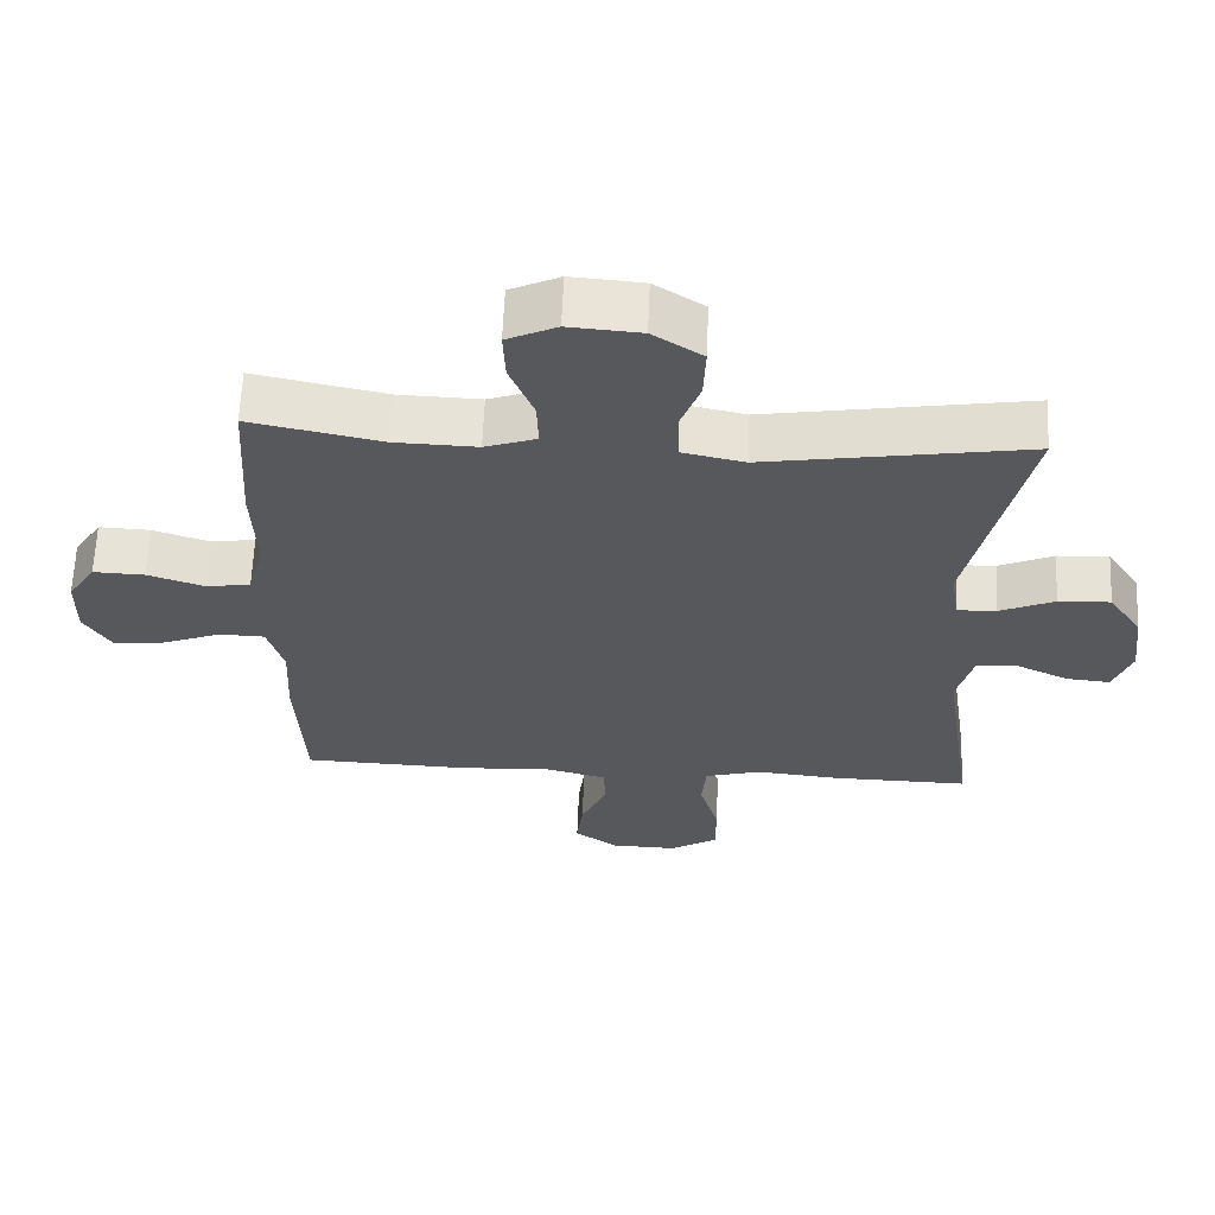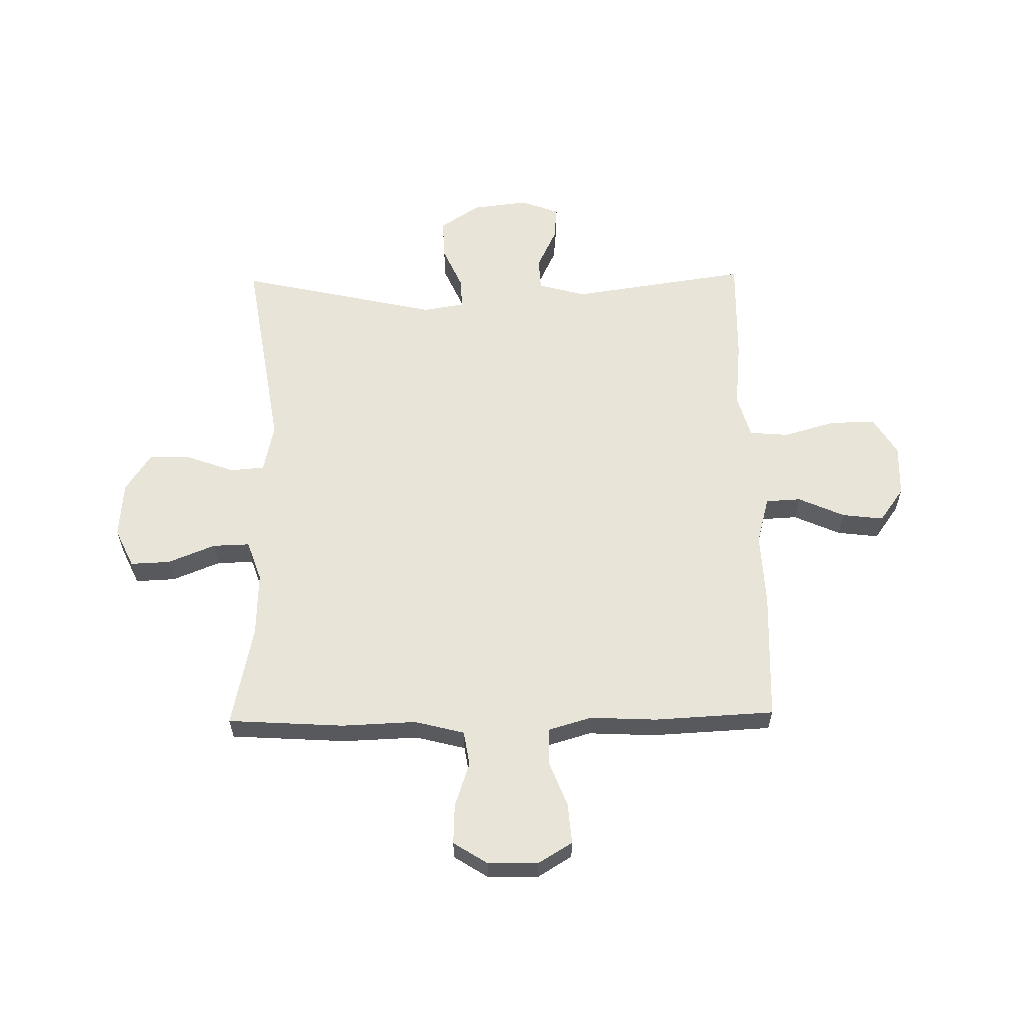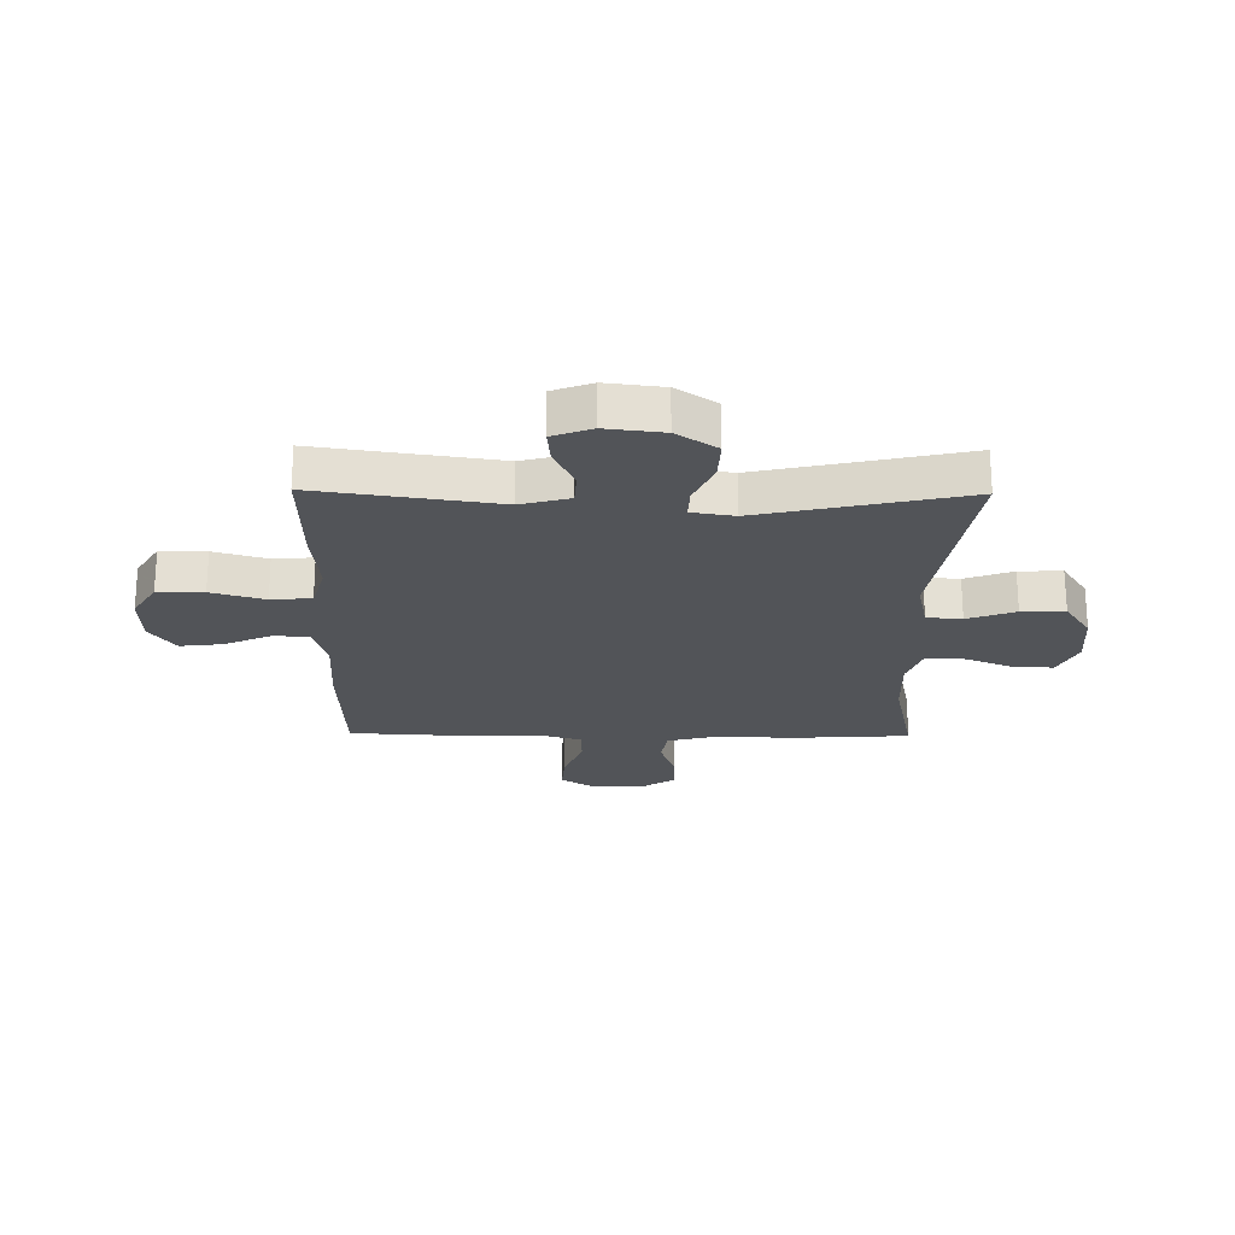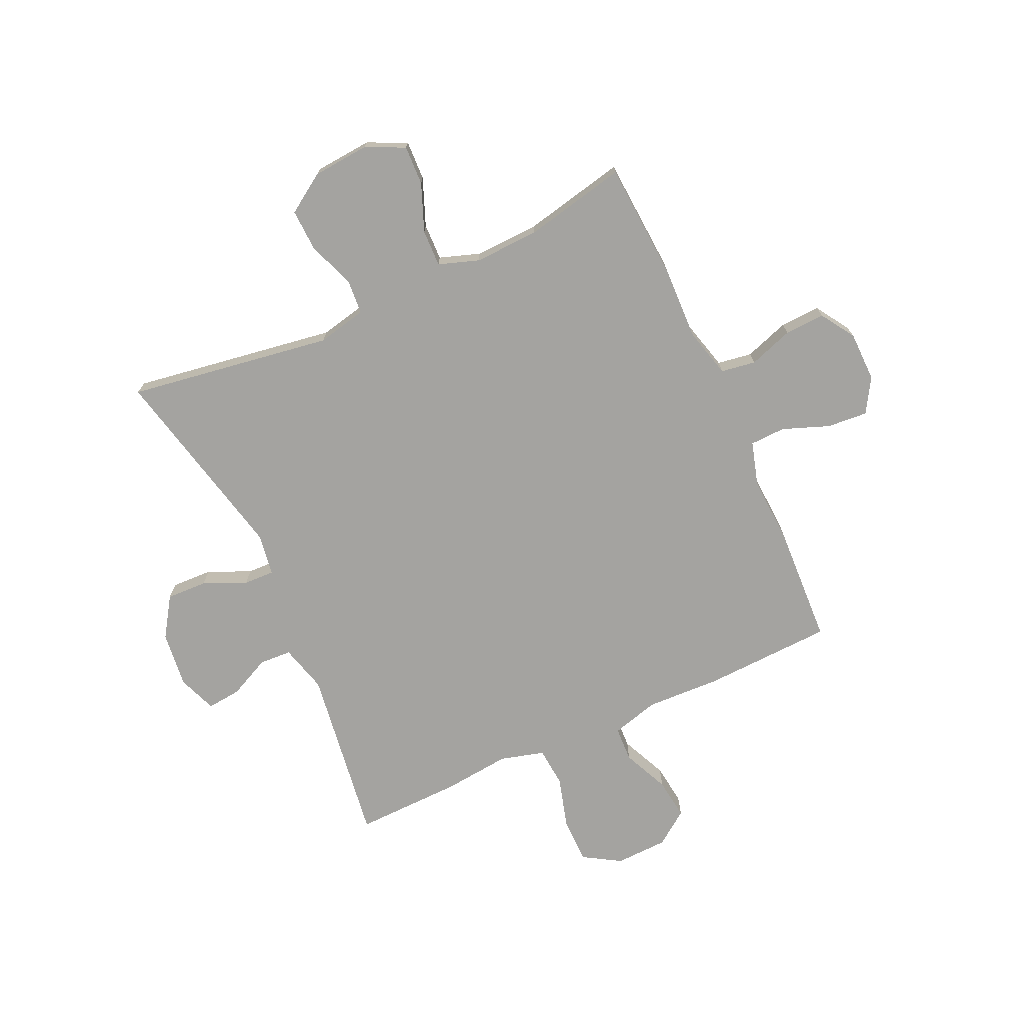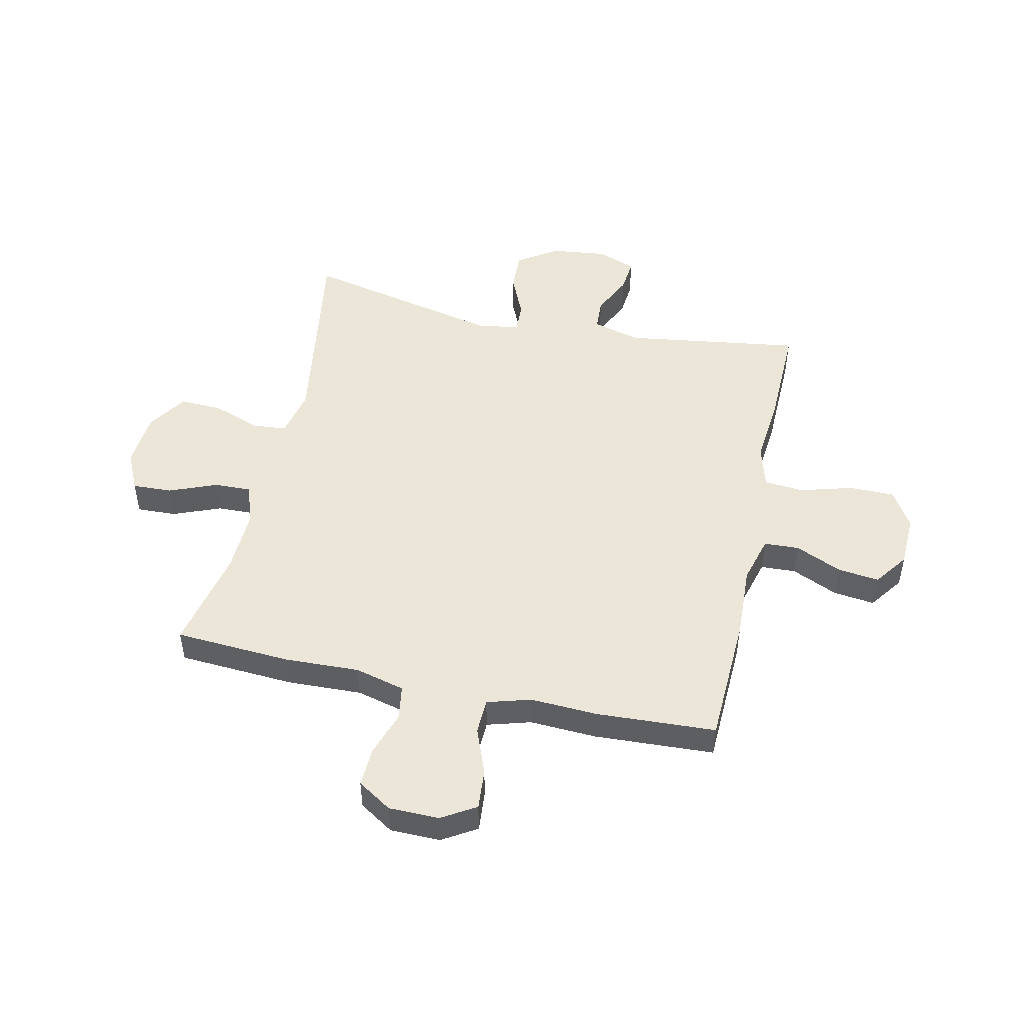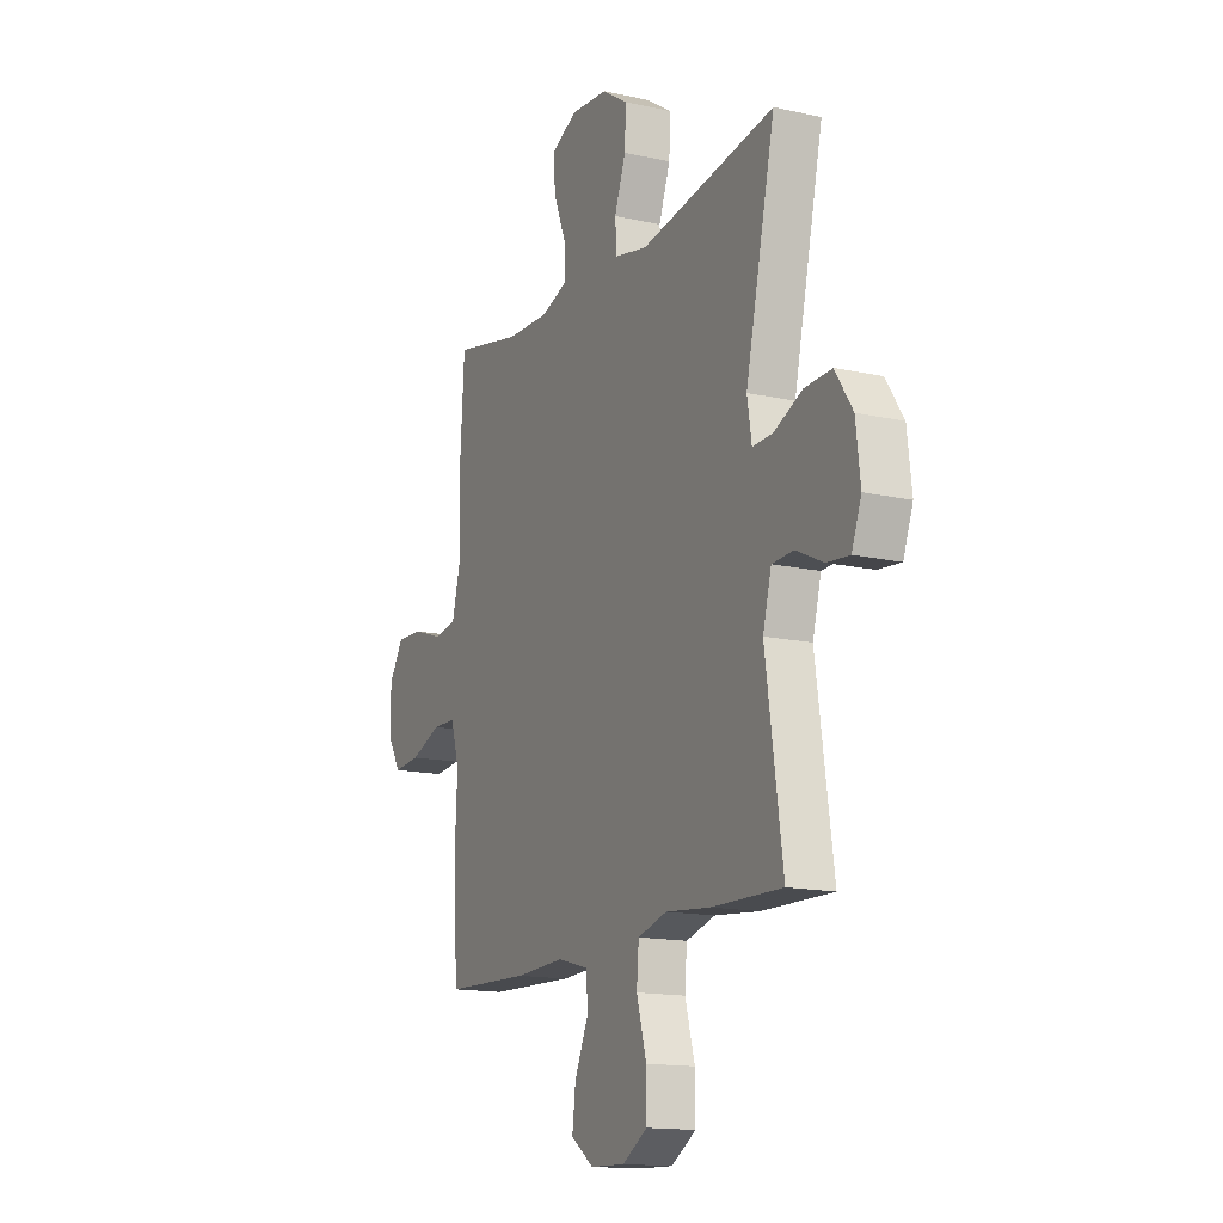
<metadata>
{"format":"obj","ext":"obj","renderer":"f3d","projection":"perspective","resolution":1024,"background":"white","views":[{"elev":62.3,"azim":-177.7,"up":"+Z"},{"elev":59.9,"azim":89.0,"up":"+Y"},{"elev":-22.9,"azim":-90.8,"up":"+Y"},{"elev":-72.8,"azim":24.8,"up":"+Y"},{"elev":48.9,"azim":102.4,"up":"+Y"},{"elev":-14.9,"azim":-115.8,"up":"+Z"}]}
</metadata>
<code>
v 0.5 0.07 -0.5
v 0.267 0.07 -0.509
v 0.134 0.07 -0.503
v 0.049 0.07 -0.526
v 0.046 0.07 -0.589
v 0.083 0.07 -0.672
v 0.092 0.07 -0.746
v 0.031 0.07 -0.79
v -0.063 0.07 -0.793
v -0.13 0.07 -0.752
v -0.13 0.07 -0.671
v -0.103 0.07 -0.577
v -0.109 0.07 -0.506
v -0.188 0.07 -0.484
v -0.309 0.07 -0.496
v -0.5 0.07 -0.5
v -0.454 0.07 -0.183
v -0.477 0.07 -0.097
v -0.535 0.07 -0.094
v -0.609 0.07 -0.129
v -0.67 0.07 -0.135
v -0.696 0.07 -0.066
v -0.684 0.07 0.035
v -0.637 0.07 0.106
v -0.564 0.07 0.103
v -0.487 0.07 0.069
v -0.432 0.07 0.067
v -0.42 0.07 0.142
v -0.5 0.07 0.5
v -0.133 0.07 0.442
v -0.045 0.07 0.461
v -0.04 0.07 0.523
v -0.071 0.07 0.607
v -0.074 0.07 0.683
v -0.004 0.07 0.729
v 0.097 0.07 0.737
v 0.167 0.07 0.704
v 0.164 0.07 0.633
v 0.13 0.07 0.548
v 0.128 0.07 0.482
v 0.2 0.07 0.457
v 0.316 0.07 0.461
v 0.5 0.07 0.5
v 0.513 0.07 0.292
v 0.508 0.07 0.158
v 0.531 0.07 0.069
v 0.593 0.07 0.059
v 0.673 0.07 0.086
v 0.745 0.07 0.089
v 0.784 0.07 0.028
v 0.785 0.07 -0.062
v 0.748 0.07 -0.123
v 0.675 0.07 -0.117
v 0.592 0.07 -0.085
v 0.528 0.07 -0.087
v 0.505 0.07 -0.165
v 0.511 0.07 -0.285
v 0.5 0 -0.5
v 0.267 0 -0.509
v 0.134 0 -0.503
v 0.049 0 -0.526
v 0.046 0 -0.589
v 0.083 0 -0.672
v 0.092 0 -0.746
v 0.031 0 -0.79
v -0.063 0 -0.793
v -0.13 0 -0.752
v -0.13 0 -0.671
v -0.103 0 -0.577
v -0.109 0 -0.506
v -0.188 0 -0.484
v -0.309 0 -0.496
v -0.5 0 -0.5
v -0.454 0 -0.183
v -0.477 0 -0.097
v -0.535 0 -0.094
v -0.609 0 -0.129
v -0.67 0 -0.135
v -0.696 0 -0.066
v -0.684 0 0.035
v -0.637 0 0.106
v -0.564 0 0.103
v -0.487 0 0.069
v -0.432 0 0.067
v -0.42 0 0.142
v -0.5 0 0.5
v -0.133 0 0.442
v -0.045 0 0.461
v -0.04 0 0.523
v -0.071 0 0.607
v -0.074 0 0.683
v -0.004 0 0.729
v 0.097 0 0.737
v 0.167 0 0.704
v 0.164 0 0.633
v 0.13 0 0.548
v 0.128 0 0.482
v 0.2 0 0.457
v 0.316 0 0.461
v 0.5 0 0.5
v 0.513 0 0.292
v 0.508 0 0.158
v 0.531 0 0.069
v 0.593 0 0.059
v 0.673 0 0.086
v 0.745 0 0.089
v 0.784 0 0.028
v 0.785 0 -0.062
v 0.748 0 -0.123
v 0.675 0 -0.117
v 0.592 0 -0.085
v 0.528 0 -0.087
v 0.505 0 -0.165
v 0.511 0 -0.285
f 56 57 1 2
f 55 56 2 3
f 51 52 53 54
f 51 54 55
f 50 51 55
f 47 48 49 50
f 46 47 50 55
f 45 46 55 3
f 42 43 44 45
f 41 42 45 3
f 36 37 38 39
f 36 39 40
f 35 36 40
f 32 33 34 35
f 31 32 35 40
f 30 31 40 41
f 28 29 30
f 27 28 30 41
f 23 24 25 26
f 23 26 27
f 22 23 27
f 19 20 21 22
f 18 19 22 27
f 17 18 27 41
f 14 15 16 17
f 13 14 17 41
f 9 10 11 12
f 5 6 7 8
f 4 5 8 9
f 13 41 3 4
f 4 9 12 13
f 59 58 114 113
f 60 59 113 112
f 111 110 109 108
f 112 111 108
f 112 108 107
f 107 106 105 104
f 112 107 104 103
f 60 112 103 102
f 102 101 100 99
f 60 102 99 98
f 96 95 94 93
f 97 96 93
f 97 93 92
f 92 91 90 89
f 97 92 89 88
f 98 97 88 87
f 87 86 85
f 98 87 85 84
f 83 82 81 80
f 84 83 80
f 84 80 79
f 79 78 77 76
f 84 79 76 75
f 98 84 75 74
f 74 73 72 71
f 98 74 71 70
f 69 68 67 66
f 65 64 63 62
f 66 65 62 61
f 61 60 98 70
f 70 69 66 61
f 1 58 59 2
f 2 59 60 3
f 3 60 61 4
f 4 61 62 5
f 5 62 63 6
f 6 63 64 7
f 7 64 65 8
f 8 65 66 9
f 9 66 67 10
f 10 67 68 11
f 11 68 69 12
f 12 69 70 13
f 13 70 71 14
f 14 71 72 15
f 15 72 73 16
f 16 73 74 17
f 17 74 75 18
f 18 75 76 19
f 19 76 77 20
f 20 77 78 21
f 21 78 79 22
f 22 79 80 23
f 23 80 81 24
f 24 81 82 25
f 25 82 83 26
f 26 83 84 27
f 27 84 85 28
f 28 85 86 29
f 29 86 87 30
f 30 87 88 31
f 31 88 89 32
f 32 89 90 33
f 33 90 91 34
f 34 91 92 35
f 35 92 93 36
f 36 93 94 37
f 37 94 95 38
f 38 95 96 39
f 39 96 97 40
f 40 97 98 41
f 41 98 99 42
f 42 99 100 43
f 43 100 101 44
f 44 101 102 45
f 45 102 103 46
f 46 103 104 47
f 47 104 105 48
f 48 105 106 49
f 49 106 107 50
f 50 107 108 51
f 51 108 109 52
f 52 109 110 53
f 53 110 111 54
f 54 111 112 55
f 55 112 113 56
f 56 113 114 57
f 57 114 58 1

</code>
